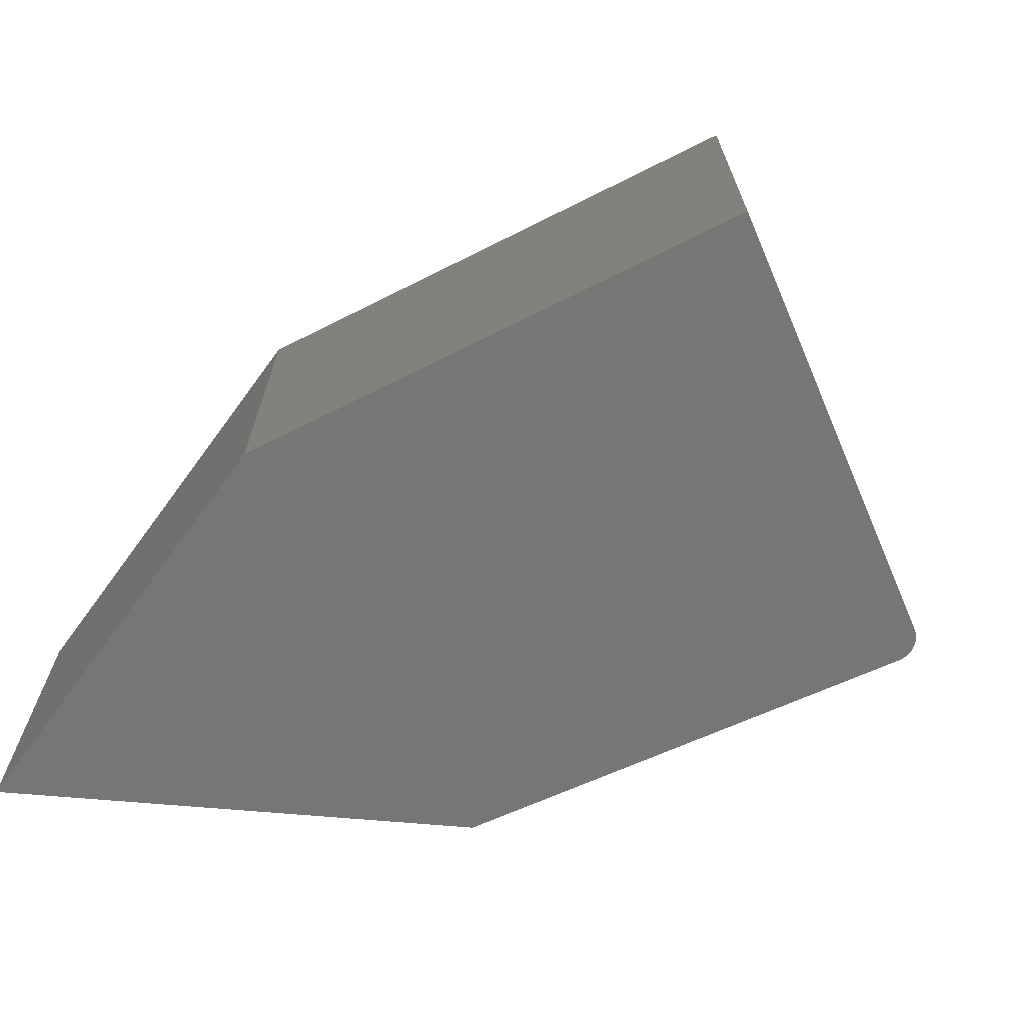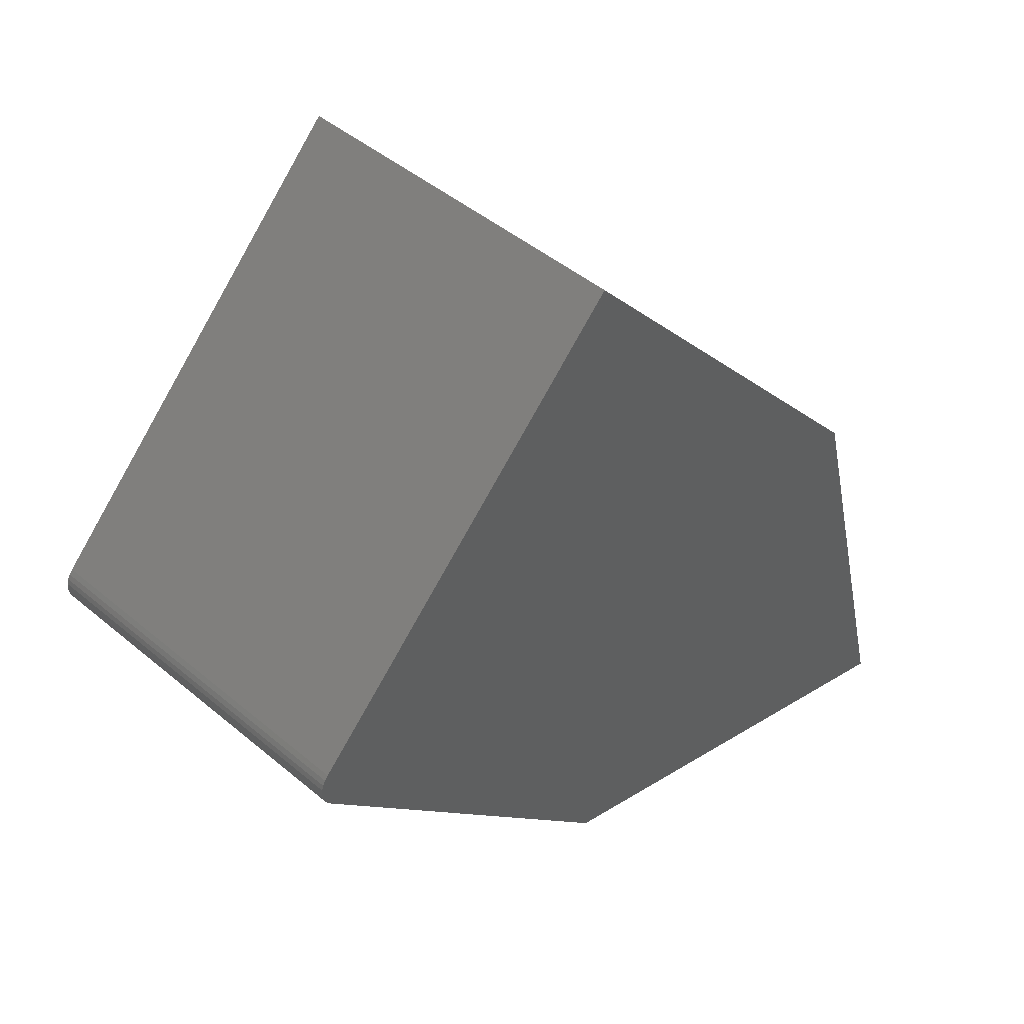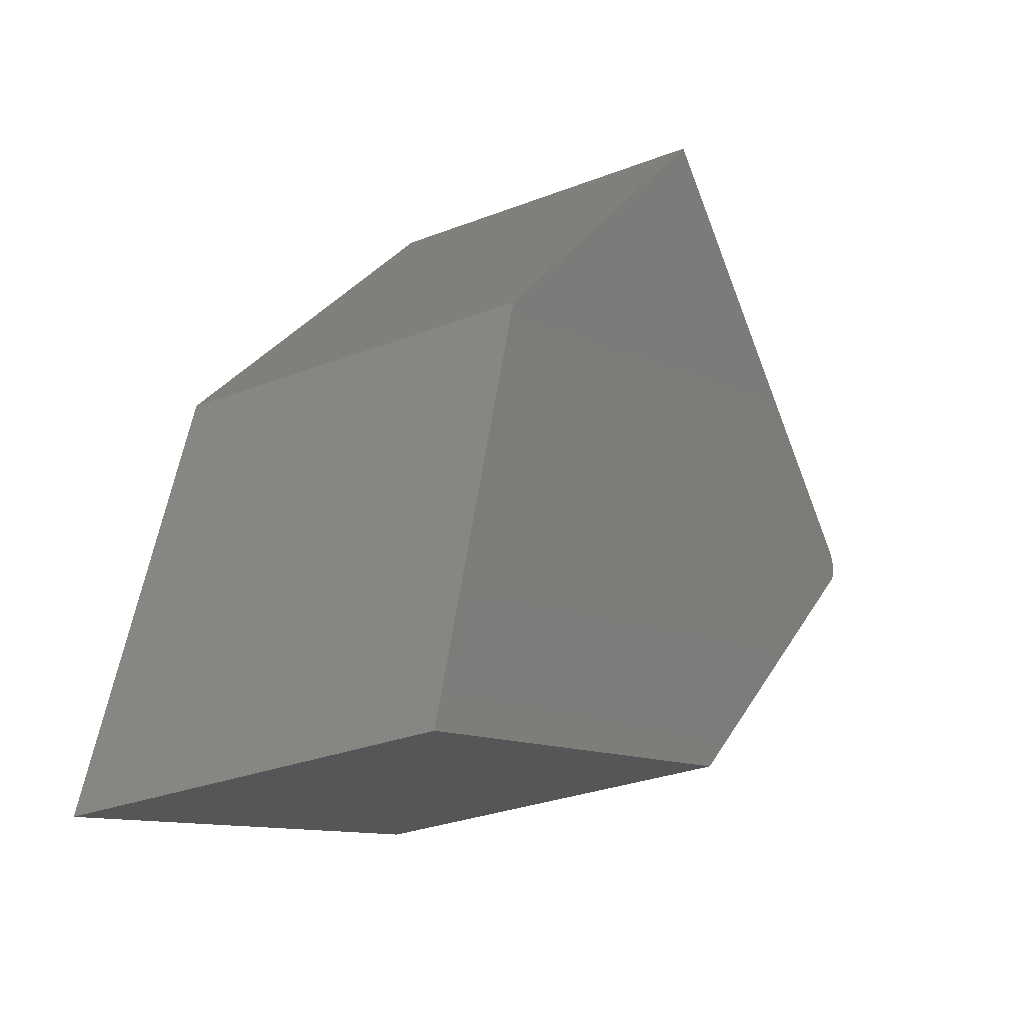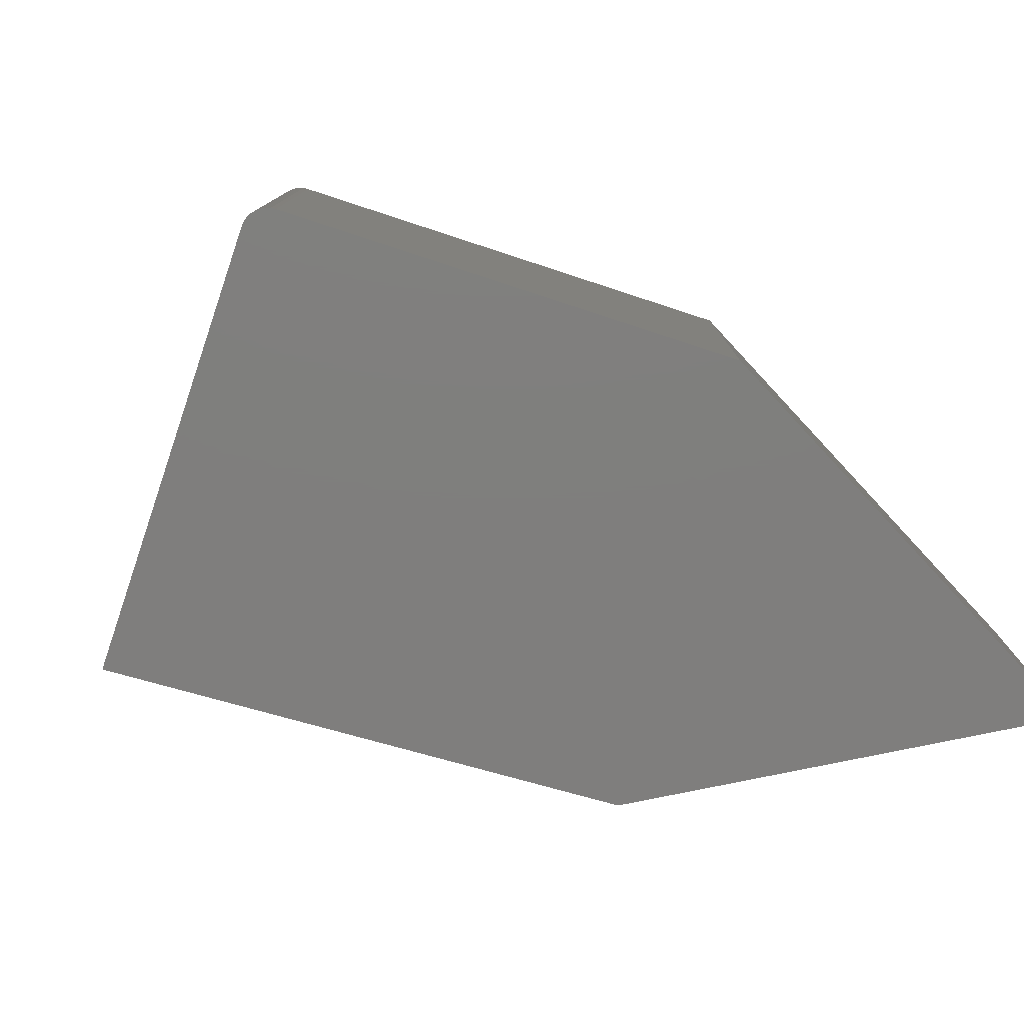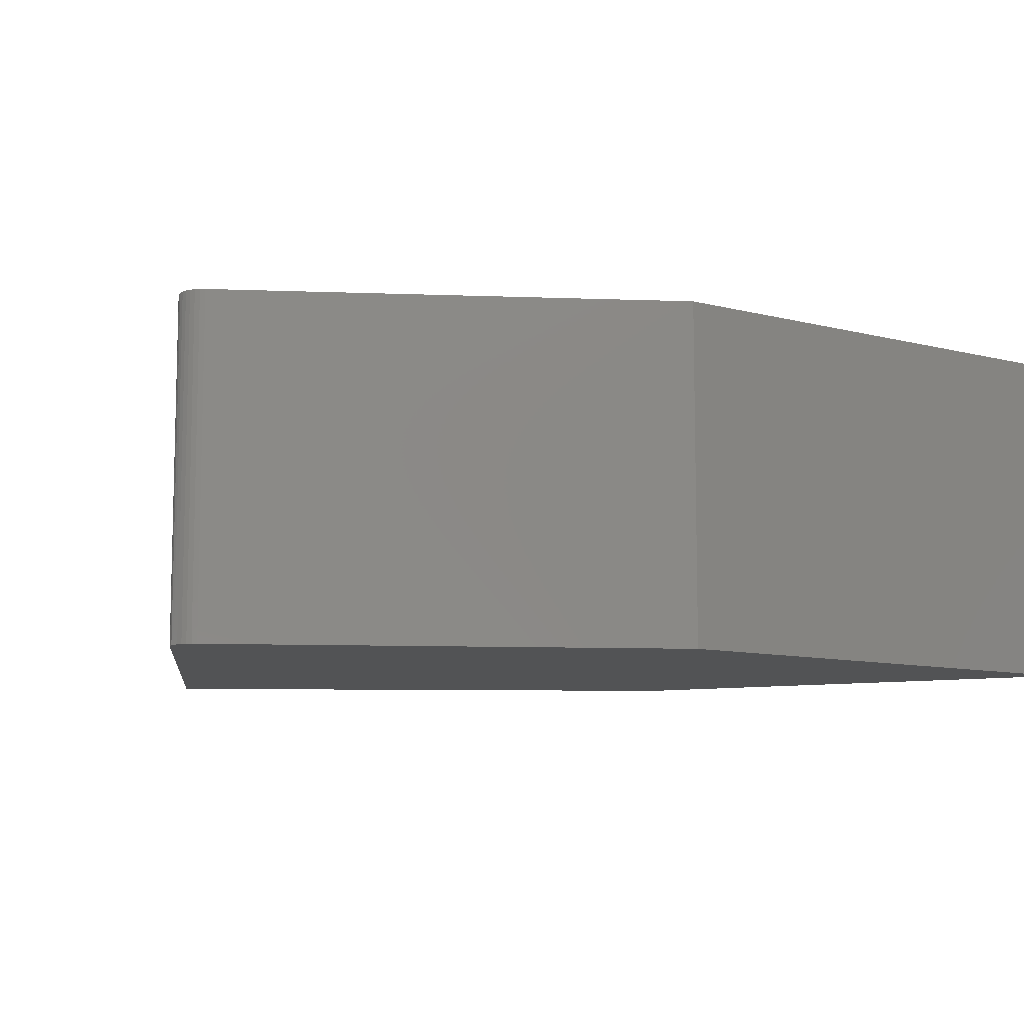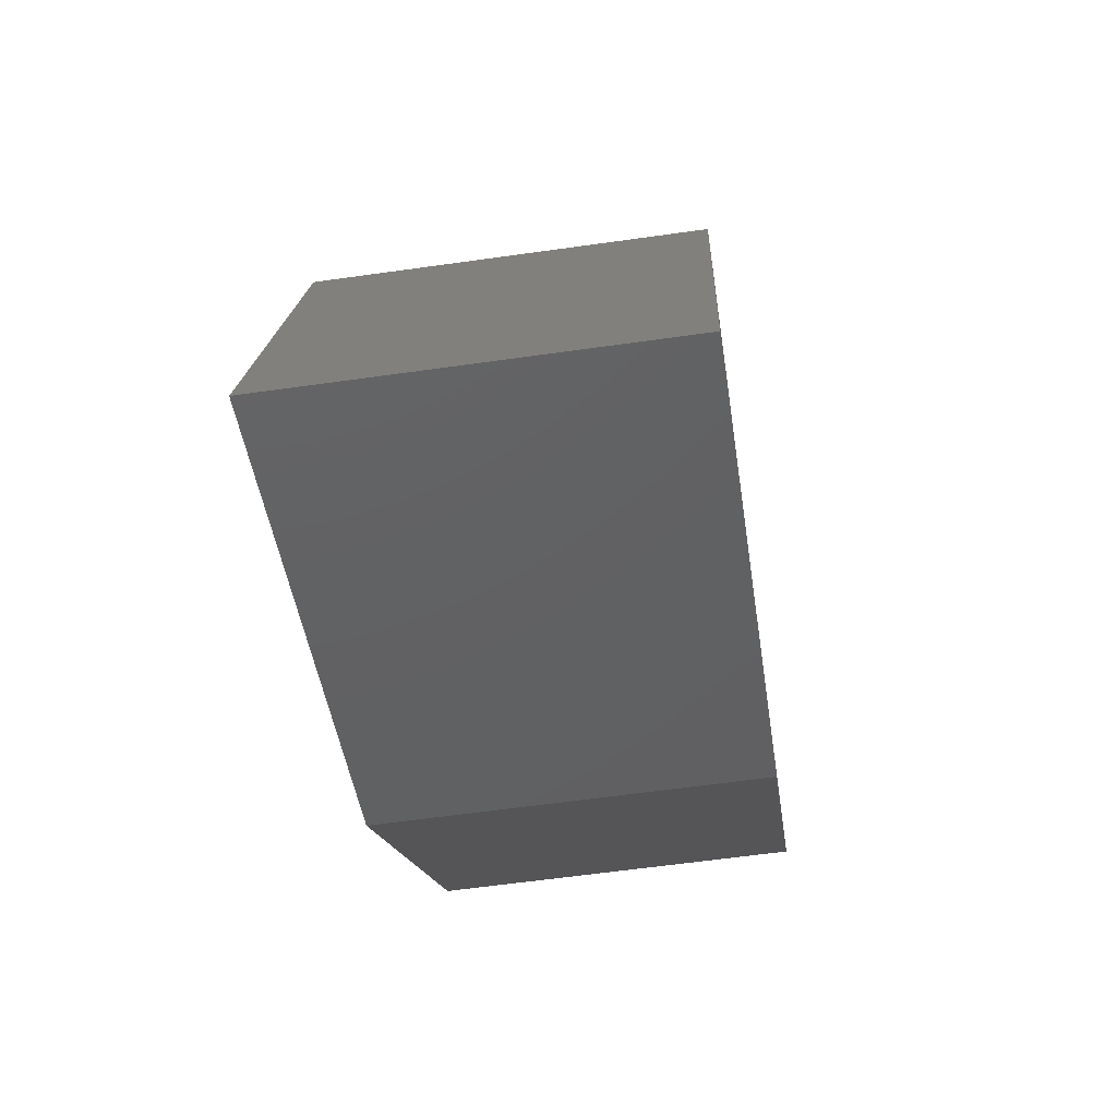
<metadata>
{"format":"stl","ext":"stl","renderer":"f3d","projection":"perspective","resolution":1024,"background":"white","views":[{"elev":-68.5,"azim":-21.7,"up":"+Y"},{"elev":45.3,"azim":134.1,"up":"+Z"},{"elev":-28.8,"azim":-59.7,"up":"+Z"},{"elev":-78.5,"azim":116.2,"up":"+Y"},{"elev":-9.5,"azim":128.7,"up":"+Y"},{"elev":-59.8,"azim":-81.7,"up":"+Z"}]}
</metadata>
<code>
# stl→obj: 26 verts, 48 faces
v 0.1929 1.381e-16 0.2348
v 0.1958 1.381e-16 0.2295
v 0.189 1.379e-16 0.2395
v -0.1965 1.165e-16 0.625
v 0.1976 1.38e-16 0.2236
v 0.1982 1.377e-16 0.2176
v 0.1976 1.373e-16 0.2115
v 0.1959 1.368e-16 0.2057
v 0.1931 1.362e-16 0.2003
v 0.1893 1.355e-16 0.1956
v -0.6142 4.406e-17 0.155
v -0.75 0 -0.3672
v -0.1965 7.073e-17 -0.2001
v 0.189 -0.3984 0.2395
v -0.1965 -0.3984 0.625
v 0.1958 -0.3984 0.2295
v 0.1929 -0.3984 0.2348
v -0.6142 -0.3984 0.155
v 0.1893 -0.3984 0.1956
v 0.1931 -0.3984 0.2003
v 0.1959 -0.3984 0.2057
v 0.1976 -0.3984 0.2115
v 0.1982 -0.3984 0.2176
v 0.1976 -0.3984 0.2236
v -0.75 -0.3984 -0.3672
v -0.1965 -0.3984 -0.2001
f 1 2 3
f 4 3 2
f 4 2 5
f 4 5 6
f 4 6 7
f 4 7 8
f 4 8 9
f 4 9 10
f 4 10 11
f 11 10 12
f 12 10 13
f 14 3 15
f 15 3 4
f 14 16 17
f 15 18 19
f 15 19 20
f 15 20 21
f 15 21 22
f 15 22 23
f 15 23 24
f 15 24 16
f 15 16 14
f 18 25 19
f 19 25 26
f 26 13 19
f 19 13 10
f 3 14 1
f 1 14 17
f 1 17 2
f 2 17 16
f 2 16 5
f 5 16 24
f 5 24 6
f 6 24 23
f 6 23 7
f 7 23 22
f 7 22 8
f 8 22 21
f 8 21 9
f 9 21 20
f 9 20 10
f 10 20 19
f 18 11 25
f 25 11 12
f 15 4 18
f 18 4 11
f 25 12 26
f 26 12 13

</code>
